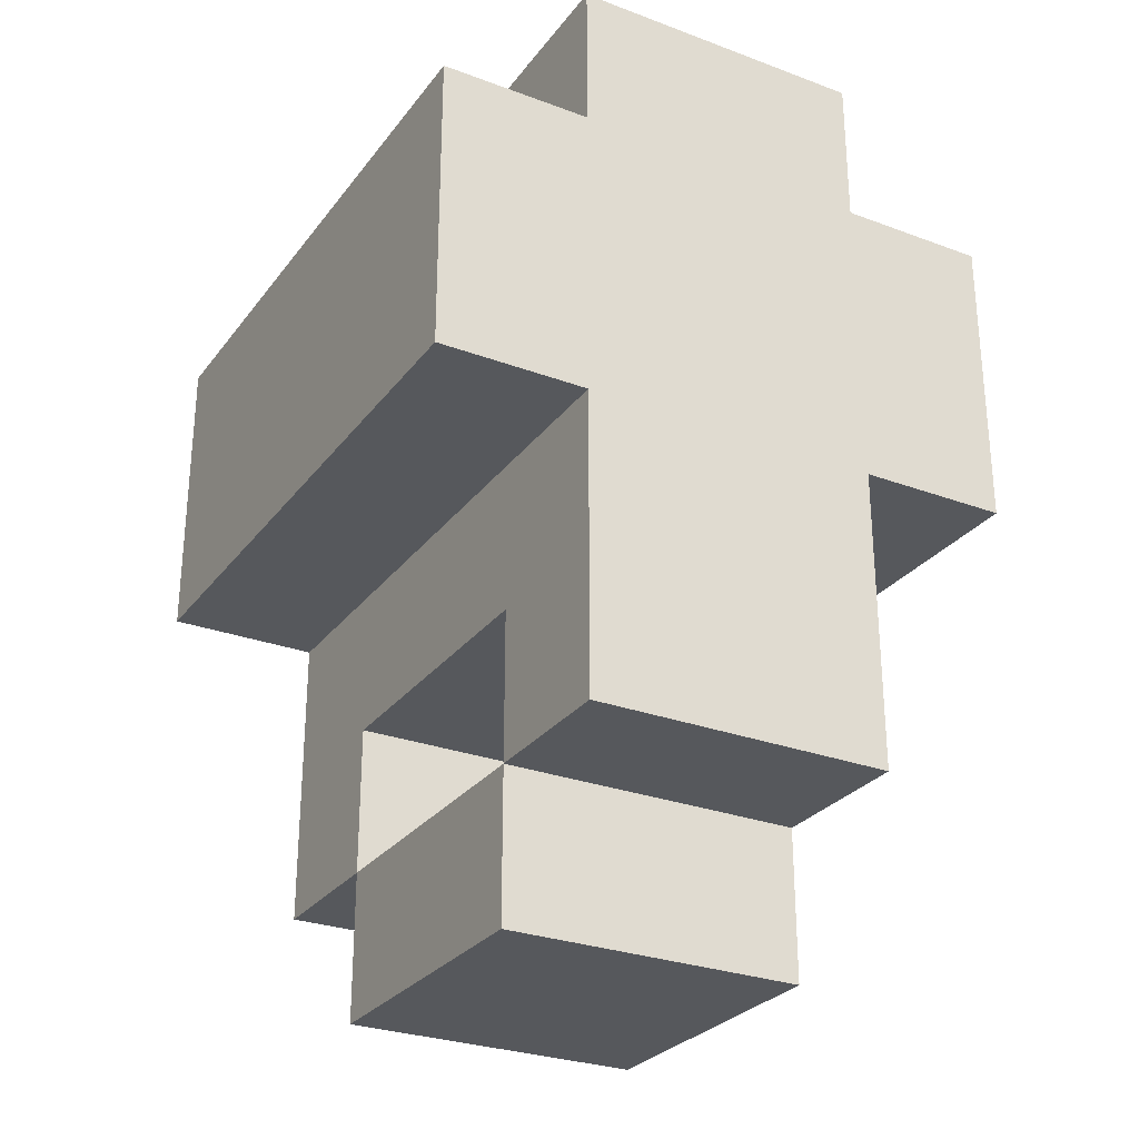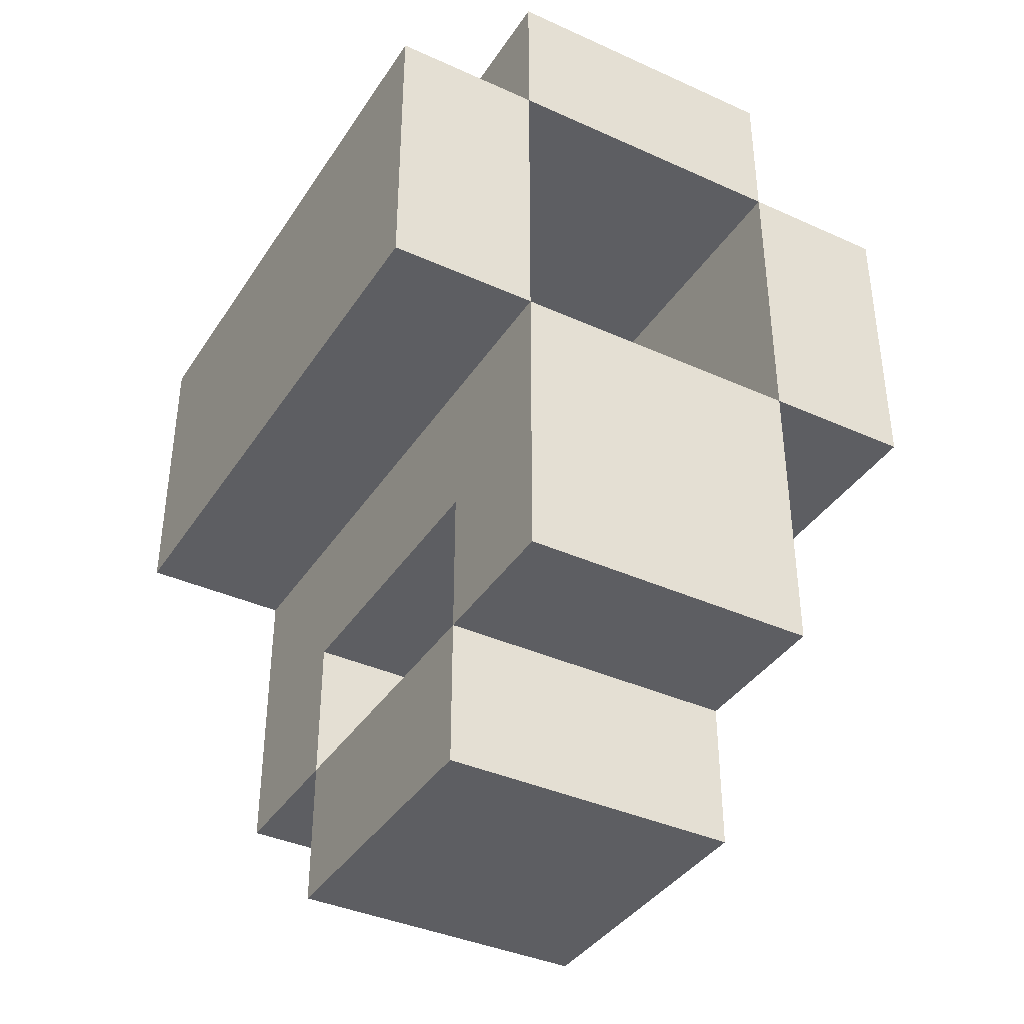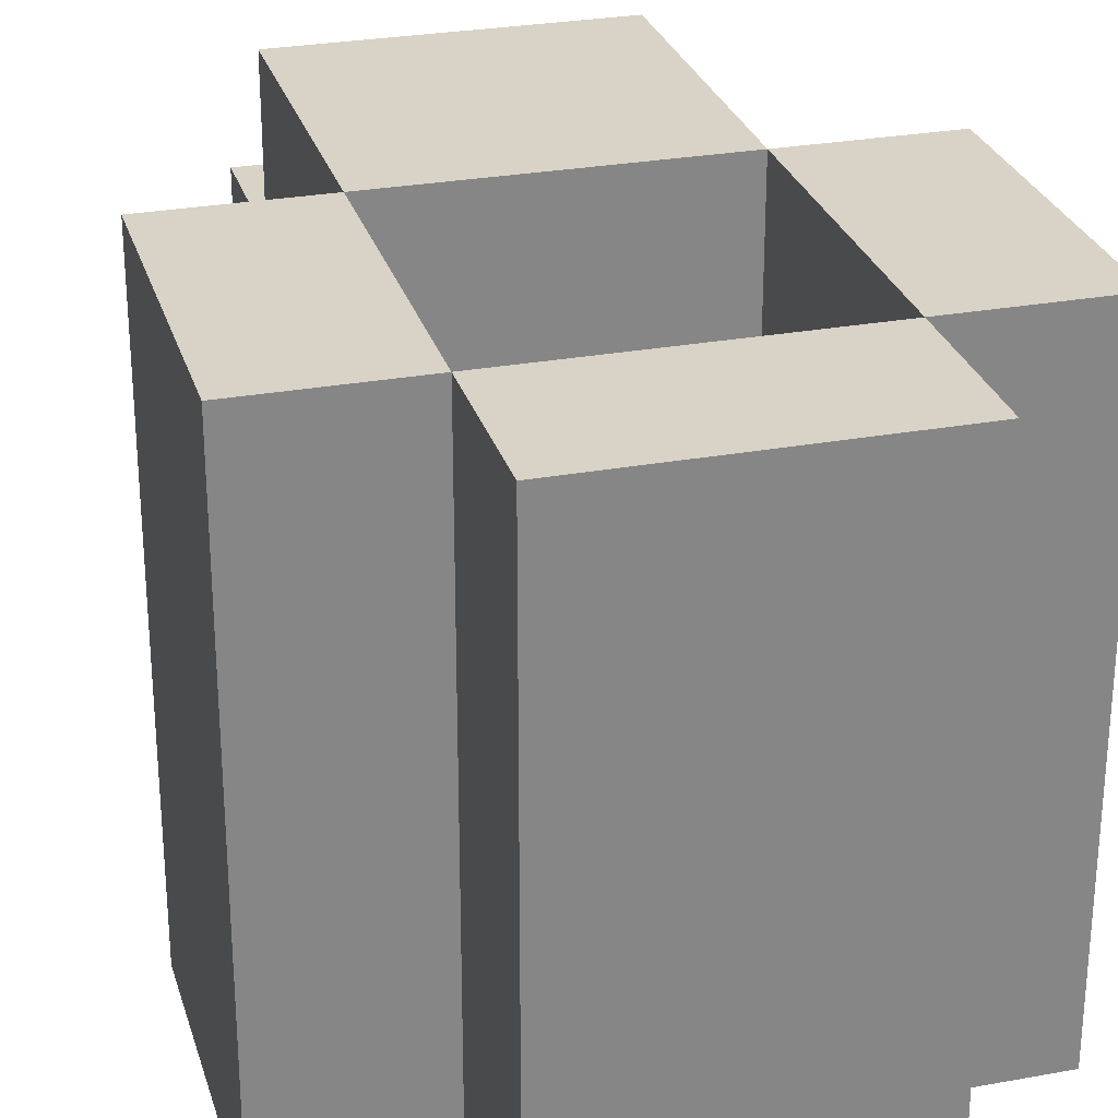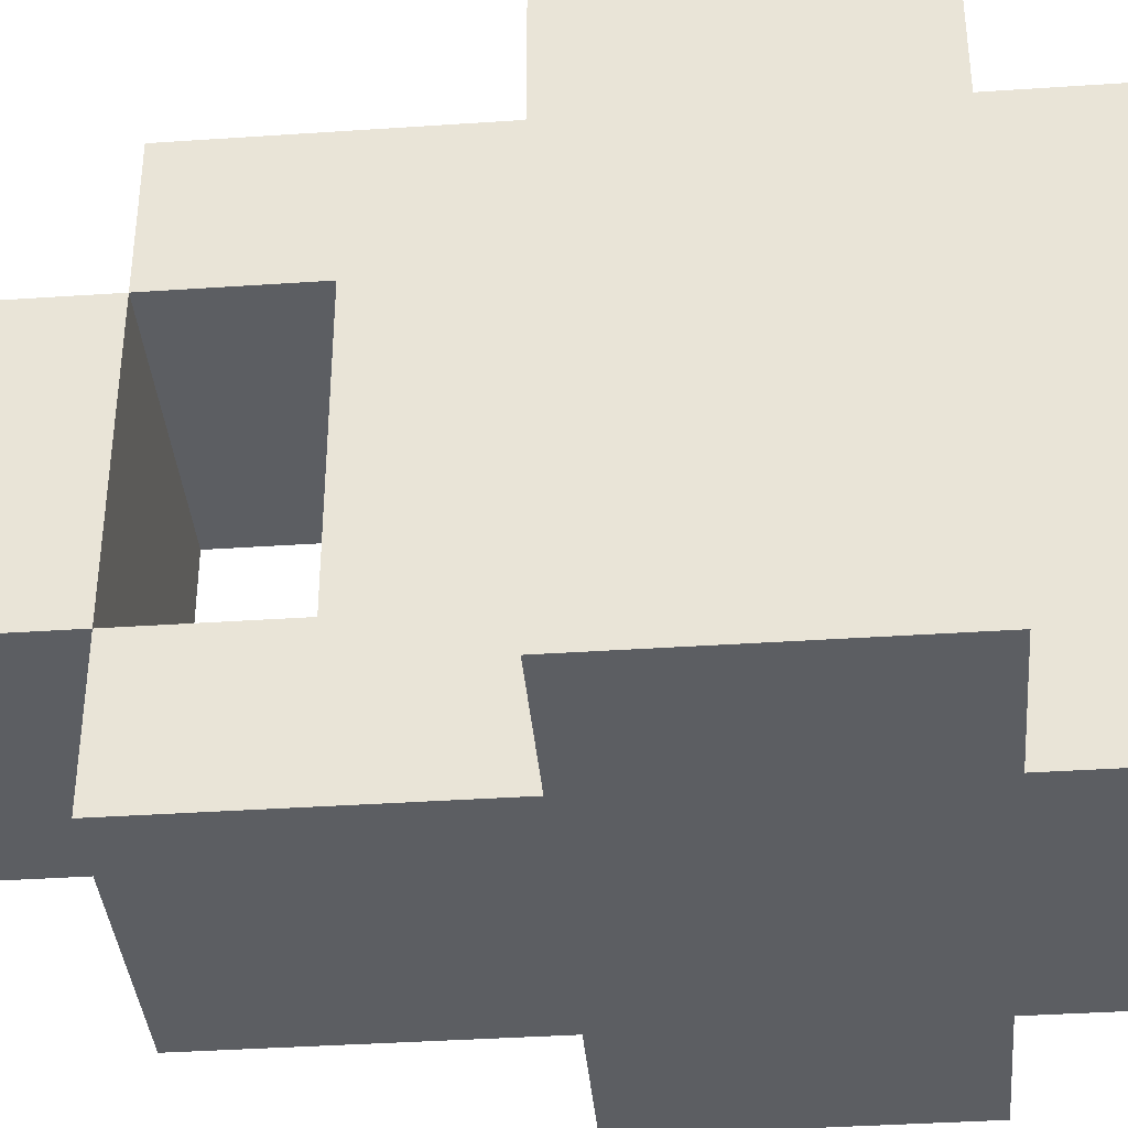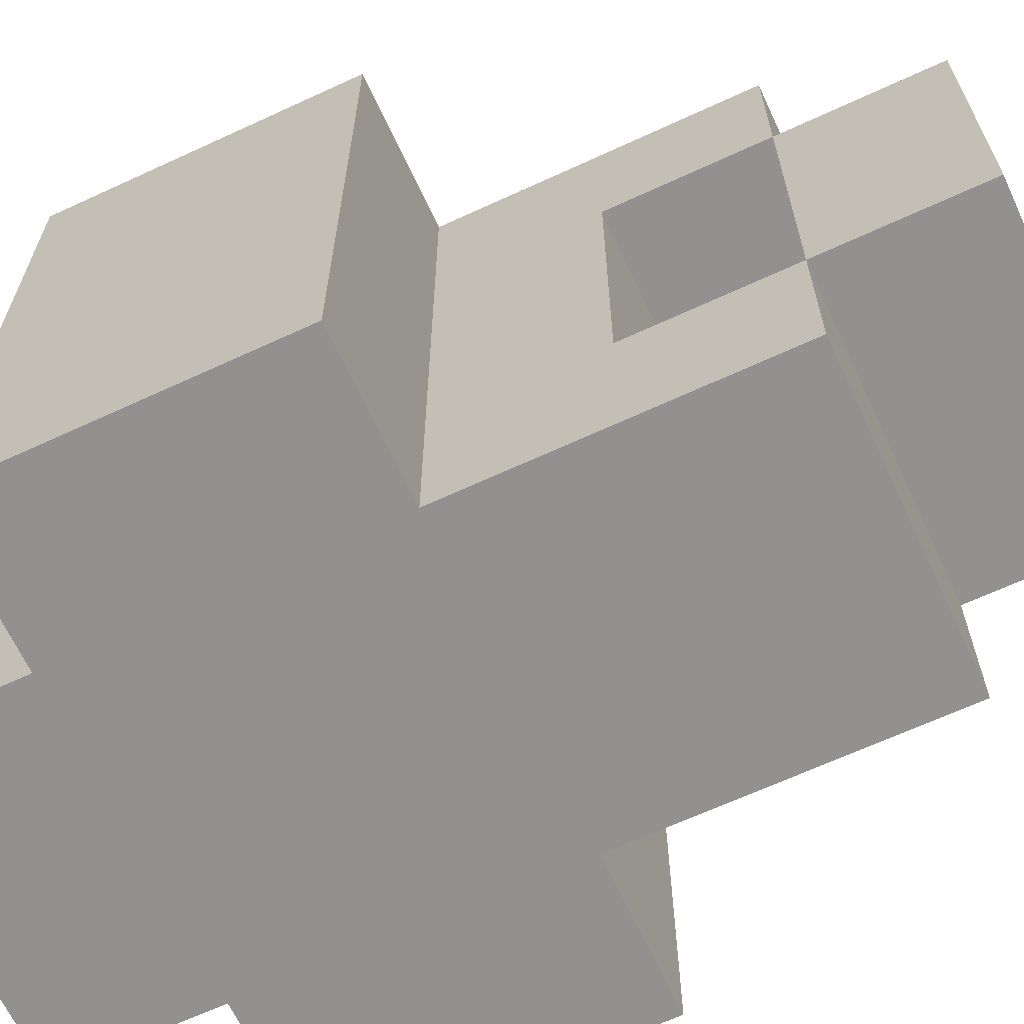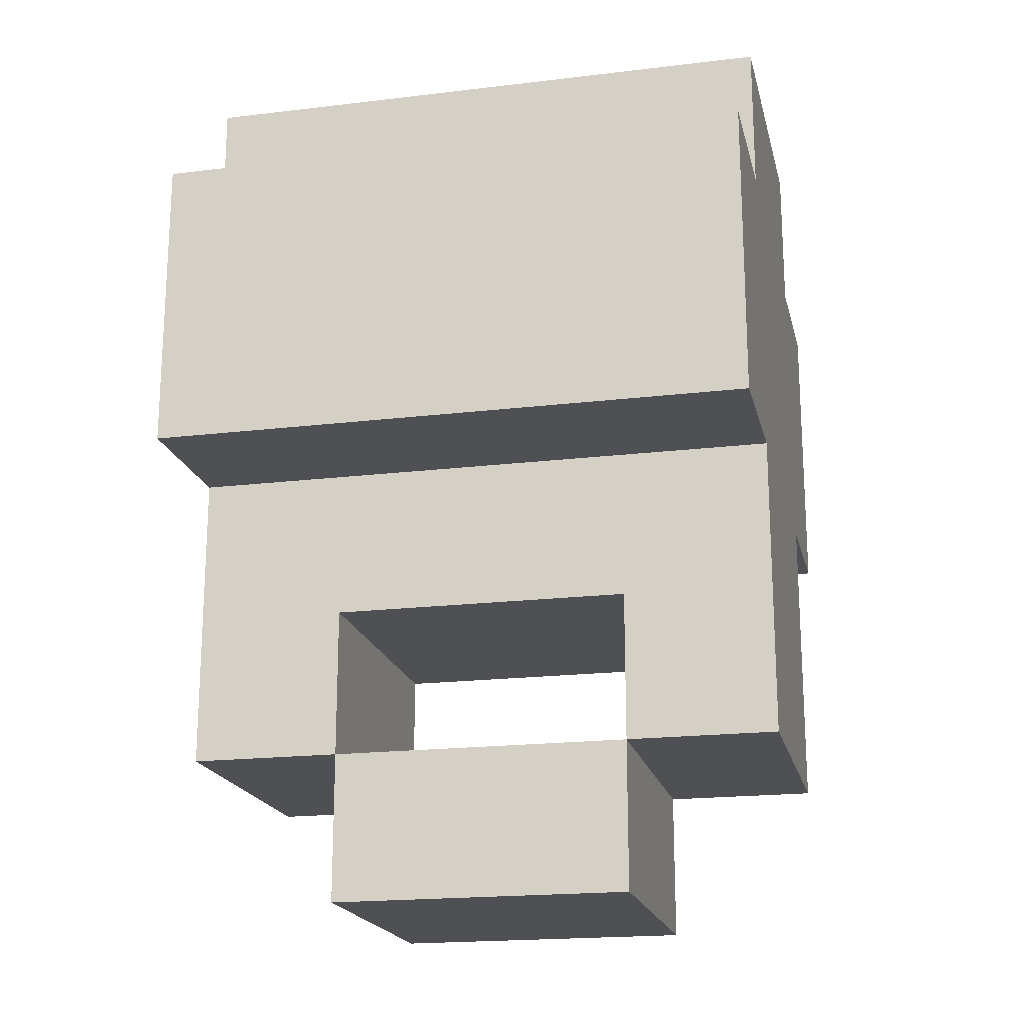
<metadata>
{"format":"obj","ext":"obj","renderer":"f3d","projection":"perspective","resolution":1024,"background":"white","views":[{"elev":-28.2,"azim":-29.4,"up":"+Z"},{"elev":-38.5,"azim":150.3,"up":"+Z"},{"elev":27.9,"azim":-15.6,"up":"+Y"},{"elev":-37.8,"azim":-85.1,"up":"+Y"},{"elev":-66.1,"azim":114.9,"up":"+Y"},{"elev":-19.2,"azim":-77.2,"up":"+Z"}]}
</metadata>
<code>
o mug
v -0.9882 0.4941 1.482
v -0.9882 -0 0.4941
v -0.9882 -0 1.482
v -0.9882 0.4941 0.9882
v -0.9882 0.4941 0.4941
v -0.9882 1.482 1.482
v -0.9882 1.482 0.9882
v -0.9882 1.482 0.4941
v -0.9882 1.976 1.482
v -0.9882 1.976 0.4941
v -0.4941 0.4941 1.976
v -0.4941 -0 1.482
v -0.4941 -0 1.976
v -0.4941 0.4941 1.482
v -0.4941 0.4941 0.4941
v -0.4941 0 -0
v -0.4941 -0 0.4941
v -0.4941 0.4941 0
v -0.4941 0 -0.4941
v -0.4941 0.4941 -0.4941
v -0.4941 0.9882 -0.4941
v -0.4941 0.4941 -0.9882
v -0.4941 0.9882 -0.9882
v -0.4941 1.482 1.976
v -0.4941 1.482 1.482
v -0.4941 1.482 0.4941
v -0.4941 1.482 0
v -0.4941 1.482 -0.4941
v -0.4941 1.482 -0.9882
v -0.4941 1.976 1.976
v -0.4941 1.976 1.482
v -0.4941 1.976 0.4941
v -0.4941 1.976 0
v -0.4941 1.976 -0.4941
v 0.4941 1.482 1.482
v 0.4941 0.4941 0.9882
v 0.4941 0.4941 1.482
v 0.4941 1.482 0.9882
v 0.4941 0.4941 0.4941
v 0.4941 1.482 0.4941
v 0.4941 1.976 1.482
v 0.4941 1.976 0.4941
v -0.4941 0.4941 1.482
v -0.4941 0.4941 0.9882
v -0.4941 1.482 1.482
v -0.4941 0.4941 0.4941
v -0.4941 1.482 0.9882
v -0.4941 1.482 0.4941
v -0.4941 1.976 1.482
v -0.4941 1.976 0.4941
v 0.4941 -0 1.976
v 0.4941 -0 1.482
v 0.4941 0.4941 1.976
v 0.4941 0.4941 1.482
v 0.4941 -0 0.4941
v 0.4941 0 -0
v 0.4941 0.4941 0.4941
v 0.4941 0 -0.4941
v 0.4941 0.4941 0
v 0.4941 0.4941 -0.4941
v 0.4941 0.4941 -0.9882
v 0.4941 0.9882 -0.4941
v 0.4941 0.9882 -0.9882
v 0.4941 1.482 1.976
v 0.4941 1.482 1.482
v 0.4941 1.482 0.4941
v 0.4941 1.482 0
v 0.4941 1.482 -0.4941
v 0.4941 1.482 -0.9882
v 0.4941 1.976 1.976
v 0.4941 1.976 1.482
v 0.4941 1.976 0.4941
v 0.4941 1.976 0
v 0.4941 1.976 -0.4941
v 0.9882 -0 1.482
v 0.9882 -0 0.4941
v 0.9882 0.4941 1.482
v 0.9882 0.4941 0.9882
v 0.9882 0.4941 0.4941
v 0.9882 1.482 1.482
v 0.9882 1.482 0.9882
v 0.9882 1.482 0.4941
v 0.9882 1.976 1.482
v 0.9882 1.976 0.4941
v -0 0.4941 1.976
v -0.4941 0.4941 1.976
v -0.4941 -0 1.976
v -0.4941 1.482 1.976
v -0 1.482 1.976
v -0.4941 1.976 1.976
v 0.4941 -0 1.976
v 0.4941 0.4941 1.976
v 0.4941 1.482 1.976
v 0.4941 1.976 1.976
v -0.4941 -0 1.482
v -0.9882 0.4941 1.482
v -0.9882 -0 1.482
v -0.4941 0.4941 1.482
v -0.9882 1.482 1.482
v -0.4941 1.482 1.482
v -0.9882 1.976 1.482
v -0.4941 1.976 1.482
v 0.9882 -0 1.482
v 0.4941 0.4941 1.482
v 0.4941 -0 1.482
v 0.9882 0.4941 1.482
v 0.4941 1.482 1.482
v 0.9882 1.482 1.482
v 0.4941 1.976 1.482
v 0.9882 1.976 1.482
v -0 0.4941 0.4941
v -0.4941 1.482 0.4941
v -0.4941 0.4941 0.4941
v -0 1.482 0.4941
v -0.4941 1.976 0.4941
v 0.4941 0.4941 0.4941
v 0.4941 1.482 0.4941
v 0.4941 1.976 0.4941
v 0.4941 0.4941 -0.4941
v -0.4941 0.9882 -0.4941
v -0.4941 0.4941 -0.4941
v 0.4941 0.9882 -0.4941
v -0.4941 1.482 -0.4941
v 0.4941 1.482 -0.4941
v -0.4941 0.4941 1.482
v -0.4941 1.482 1.482
v -0 0.4941 1.482
v -0.4941 1.976 1.482
v -0 1.482 1.482
v 0.4941 0.4941 1.482
v 0.4941 1.482 1.482
v 0.4941 1.976 1.482
v -0.9882 -0 0.4941
v -0.9882 0.4941 0.4941
v -0.4941 -0 0.4941
v -0.9882 1.482 0.4941
v -0.4941 0.4941 0.4941
v -0.9882 1.976 0.4941
v -0.4941 1.482 0.4941
v -0.4941 1.976 0.4941
v 0.4941 -0 0.4941
v 0.4941 0.4941 0.4941
v 0.9882 -0 0.4941
v 0.4941 1.482 0.4941
v 0.9882 0.4941 0.4941
v 0.4941 1.976 0.4941
v 0.9882 1.482 0.4941
v 0.9882 1.976 0.4941
v -0.4941 0.4941 0
v -0.4941 1.482 0
v -0 0.4941 0
v -0 1.482 0
v 0.4941 0.4941 0
v 0.4941 1.482 0
v -0.4941 0 -0.4941
v -0.4941 0.4941 -0.4941
v 0.4941 0 -0.4941
v 0.4941 0.4941 -0.4941
v -0.4941 1.482 -0.4941
v -0.4941 1.976 -0.4941
v 0.4941 1.482 -0.4941
v 0.4941 1.976 -0.4941
v -0.4941 0.4941 -0.9882
v -0.4941 0.9882 -0.9882
v 0.4941 0.4941 -0.9882
v -0.4941 1.482 -0.9882
v 0.4941 0.9882 -0.9882
v 0.4941 1.482 -0.9882
v -0.4941 -0 1.482
v 0.4941 -0 1.976
v -0.4941 -0 1.976
v 0.4941 -0 1.482
v -0.9882 -0 0.4941
v -0.9882 -0 1.482
v -0.4941 -0 0.4941
v 0.4941 -0 0.4941
v 0.9882 -0 1.482
v 0.9882 -0 0.4941
v -0.4941 0 -0
v 0.4941 0 -0
v -0.4941 0 -0.4941
v 0.4941 0 -0.4941
v -0.4941 0.4941 -0.9882
v 0.4941 0.4941 -0.4941
v -0.4941 0.4941 -0.4941
v 0.4941 0.4941 -0.9882
v -0.4941 1.482 -0.4941
v -0 1.482 0
v -0.4941 1.482 0
v 0.4941 1.482 0
v 0.4941 1.482 -0.4941
v -0.4941 0.4941 1.482
v -0 0.4941 1.482
v -0.4941 0.4941 0.9882
v 0.4941 0.4941 1.482
v 0.4941 0.4941 0.9882
v -0.4941 0.4941 0.4941
v -0 0.4941 0.4941
v 0.4941 0.4941 0.4941
v -0.4941 0.4941 0
v -0 0.4941 0
v -0.4941 0.4941 -0.4941
v 0.4941 0.4941 0
v 0.4941 0.4941 -0.4941
v -0.4941 1.482 -0.4941
v 0.4941 1.482 -0.4941
v -0.4941 1.482 -0.9882
v 0.4941 1.482 -0.9882
v -0.4941 1.976 1.976
v 0.4941 1.976 1.976
v -0.4941 1.976 1.482
v 0.4941 1.976 1.482
v -0.9882 1.976 1.482
v -0.9882 1.976 0.4941
v -0.4941 1.976 0.4941
v 0.9882 1.976 1.482
v 0.4941 1.976 0.4941
v 0.9882 1.976 0.4941
v -0.4941 1.976 0
v 0.4941 1.976 0
v -0.4941 1.976 -0.4941
v 0.4941 1.976 -0.4941
f 1 2 3
f 4 2 1
f 5 2 4
f 6 4 1
f 7 5 4
f 7 4 6
f 8 5 7
f 9 7 6
f 9 8 7
f 10 8 9
f 11 12 13
f 14 12 11
f 15 16 17
f 18 19 16
f 18 16 15
f 20 19 18
f 21 22 20
f 23 22 21
f 24 14 11
f 25 14 24
f 26 18 15
f 27 18 26
f 28 23 21
f 29 23 28
f 30 25 24
f 31 25 30
f 32 27 26
f 33 28 27
f 33 27 32
f 34 28 33
f 35 36 37
f 38 39 36
f 38 36 35
f 40 39 38
f 41 38 35
f 41 40 38
f 42 40 41
f 43 44 45
f 44 46 47
f 45 44 47
f 47 46 48
f 45 47 49
f 47 48 49
f 49 48 50
f 51 52 53
f 53 52 54
f 55 56 57
f 56 58 59
f 57 56 59
f 59 58 60
f 60 61 62
f 62 61 63
f 53 54 64
f 64 54 65
f 57 59 66
f 66 59 67
f 62 63 68
f 68 63 69
f 64 65 70
f 70 65 71
f 66 67 72
f 67 68 73
f 72 67 73
f 73 68 74
f 75 76 77
f 77 76 78
f 78 76 79
f 77 78 80
f 78 79 81
f 80 78 81
f 81 79 82
f 80 81 83
f 81 82 83
f 83 82 84
f 85 86 87
f 85 88 86
f 89 90 88
f 89 88 85
f 91 85 87
f 92 89 85
f 92 85 91
f 93 90 89
f 93 89 92
f 94 90 93
f 95 96 97
f 98 99 96
f 98 96 95
f 100 101 99
f 100 99 98
f 102 101 100
f 103 104 105
f 106 107 104
f 106 104 103
f 108 109 107
f 108 107 106
f 110 109 108
f 111 112 113
f 114 115 112
f 114 112 111
f 116 114 111
f 117 115 114
f 117 114 116
f 118 115 117
f 119 120 121
f 122 123 120
f 122 120 119
f 124 123 122
f 125 126 127
f 126 128 129
f 127 126 129
f 127 129 130
f 129 128 131
f 130 129 131
f 131 128 132
f 133 134 135
f 134 136 137
f 135 134 137
f 136 138 139
f 137 136 139
f 139 138 140
f 141 142 143
f 142 144 145
f 143 142 145
f 144 146 147
f 145 144 147
f 147 146 148
f 149 150 151
f 151 150 152
f 151 152 153
f 153 152 154
f 155 156 157
f 157 156 158
f 159 160 161
f 161 160 162
f 163 164 165
f 164 166 167
f 165 164 167
f 167 166 168
f 169 170 171
f 172 170 169
f 173 169 174
f 175 172 169
f 175 169 173
f 176 177 172
f 176 172 175
f 178 177 176
f 179 176 175
f 180 176 179
f 181 180 179
f 182 180 181
f 183 184 185
f 186 184 183
f 187 188 189
f 187 190 188
f 191 190 187
f 192 193 194
f 193 195 194
f 194 195 196
f 194 196 197
f 197 196 198
f 198 196 199
f 200 201 202
f 201 203 202
f 202 203 204
f 205 206 207
f 207 206 208
f 209 210 211
f 211 210 212
f 213 211 214
f 214 211 215
f 212 216 217
f 217 216 218
f 215 217 219
f 219 217 220
f 219 220 221
f 221 220 222

</code>
